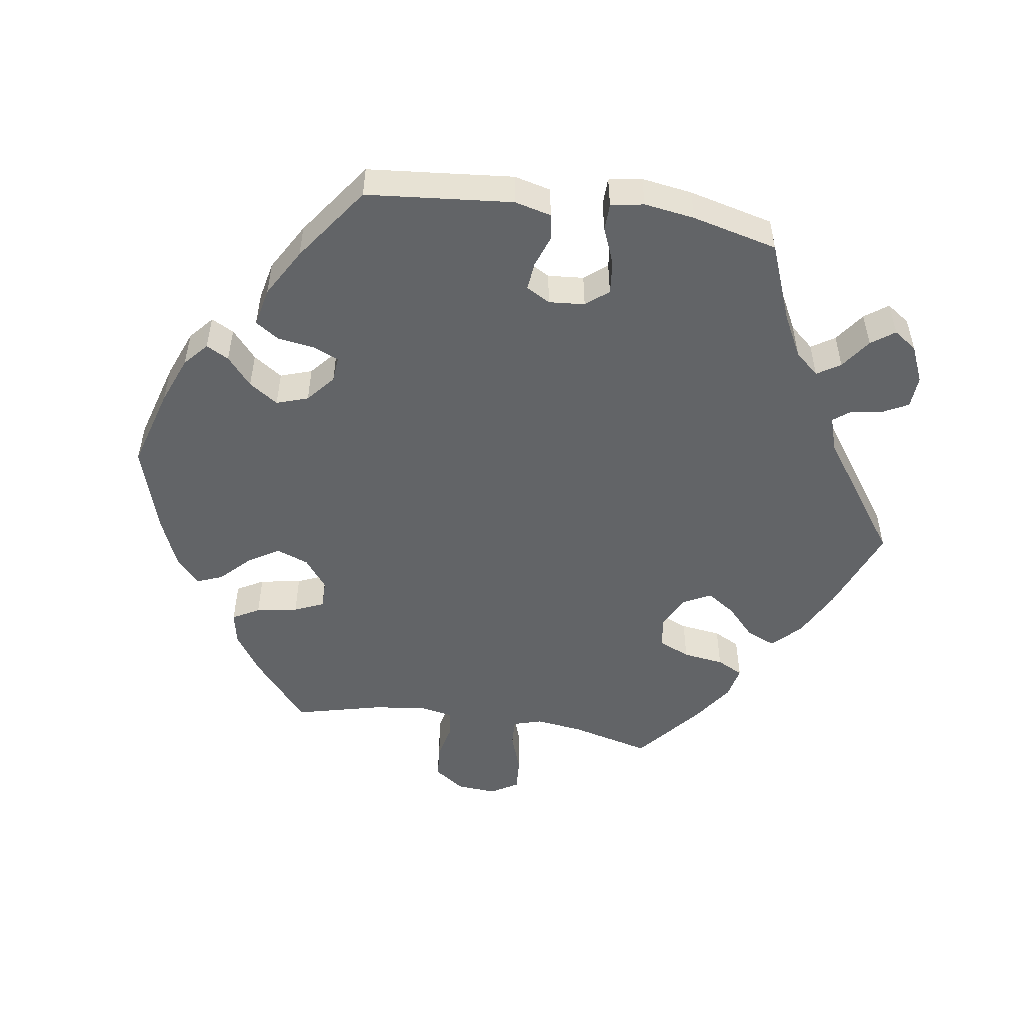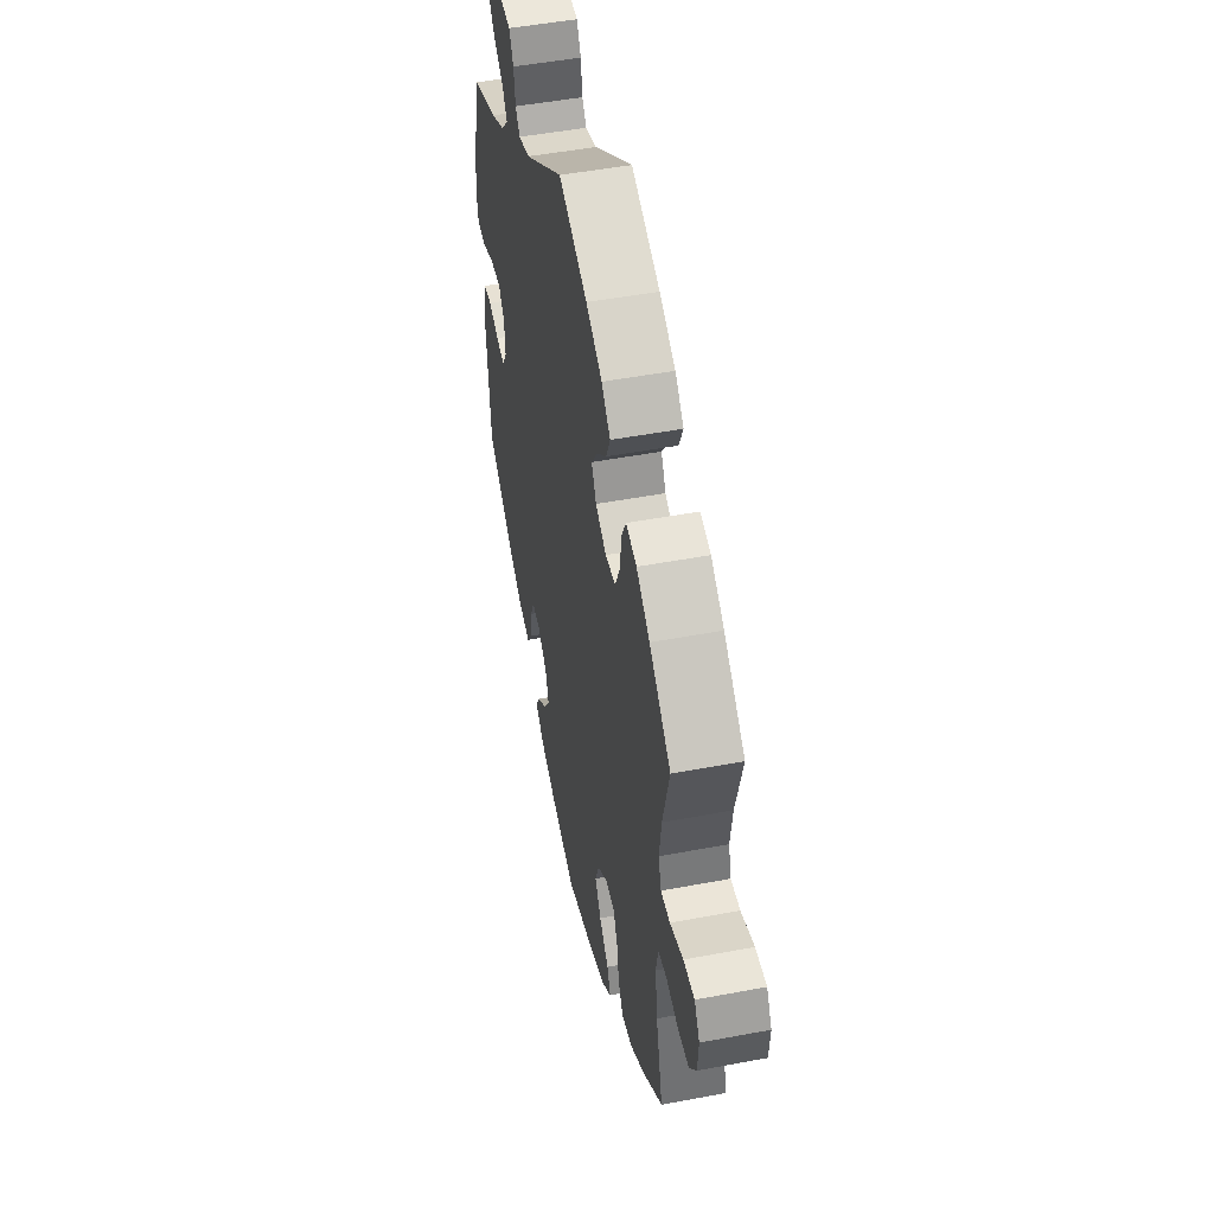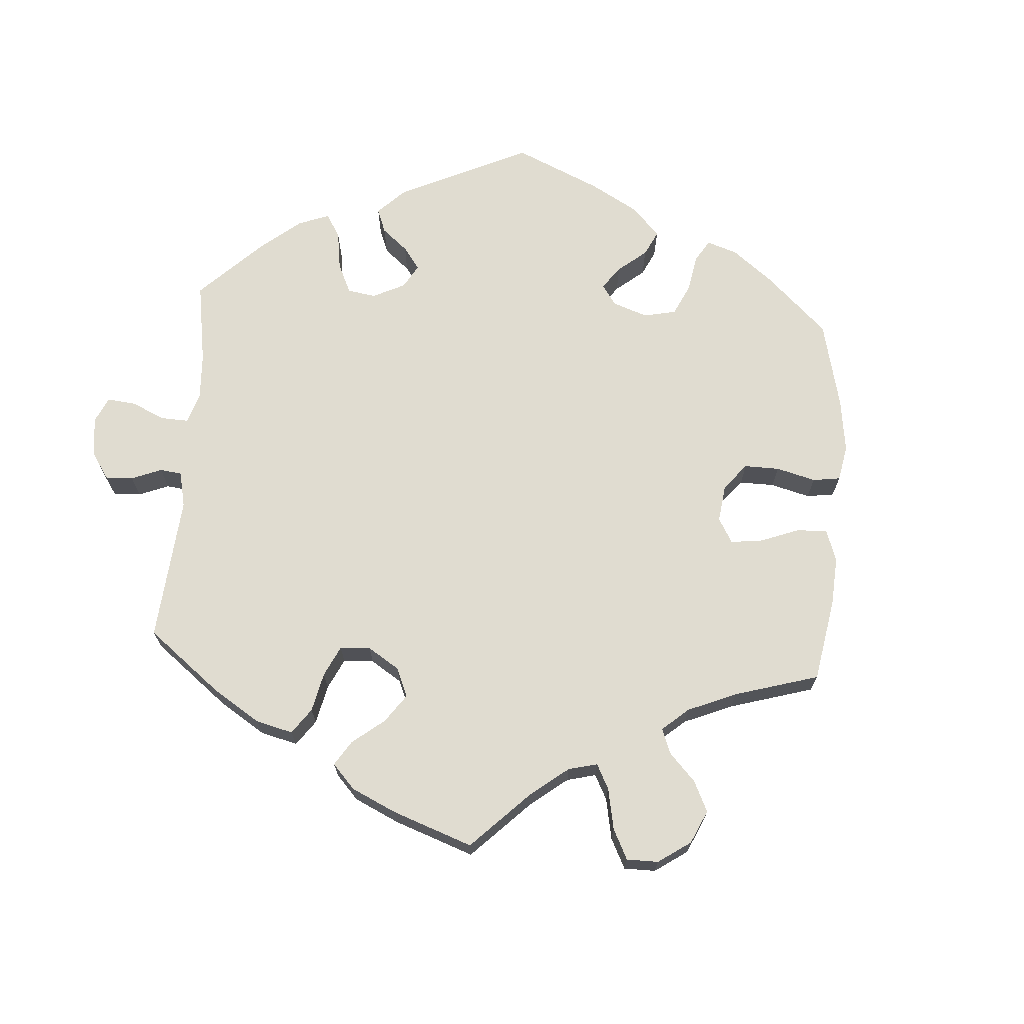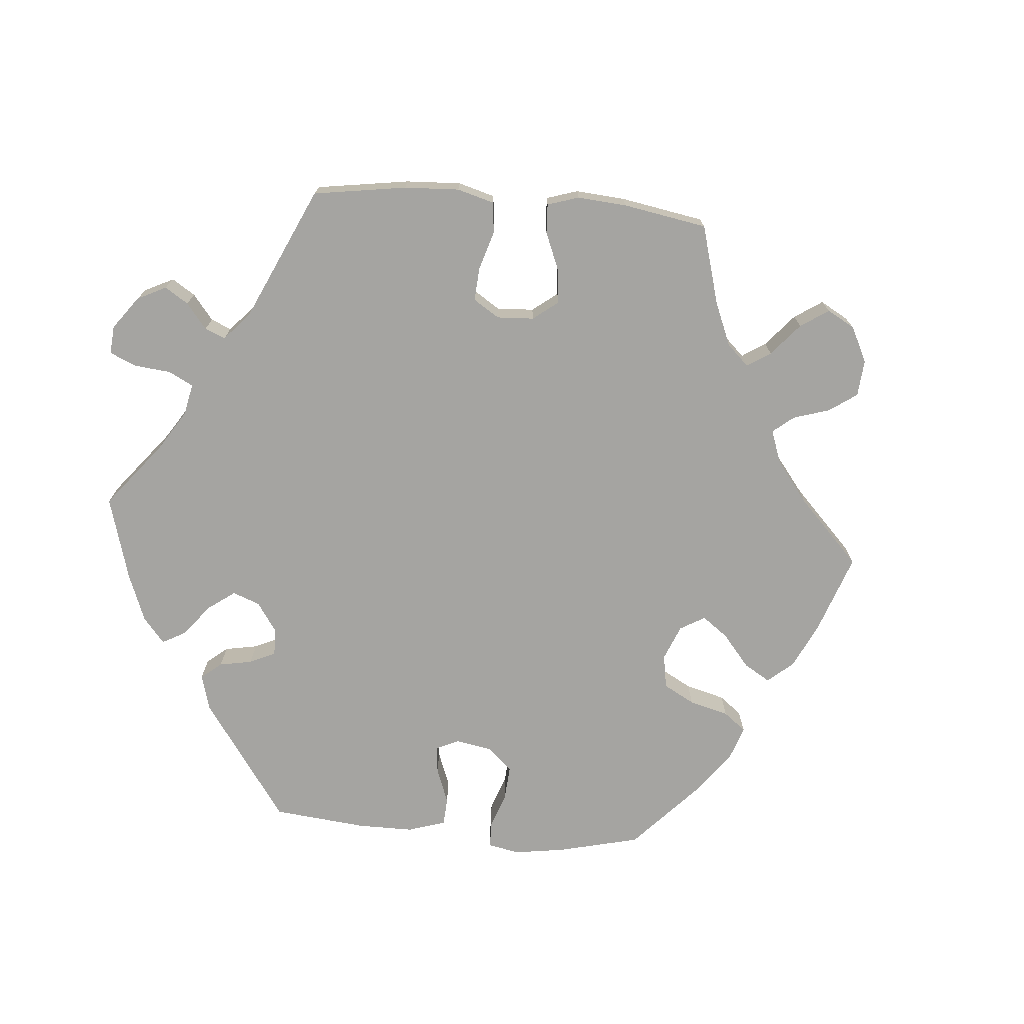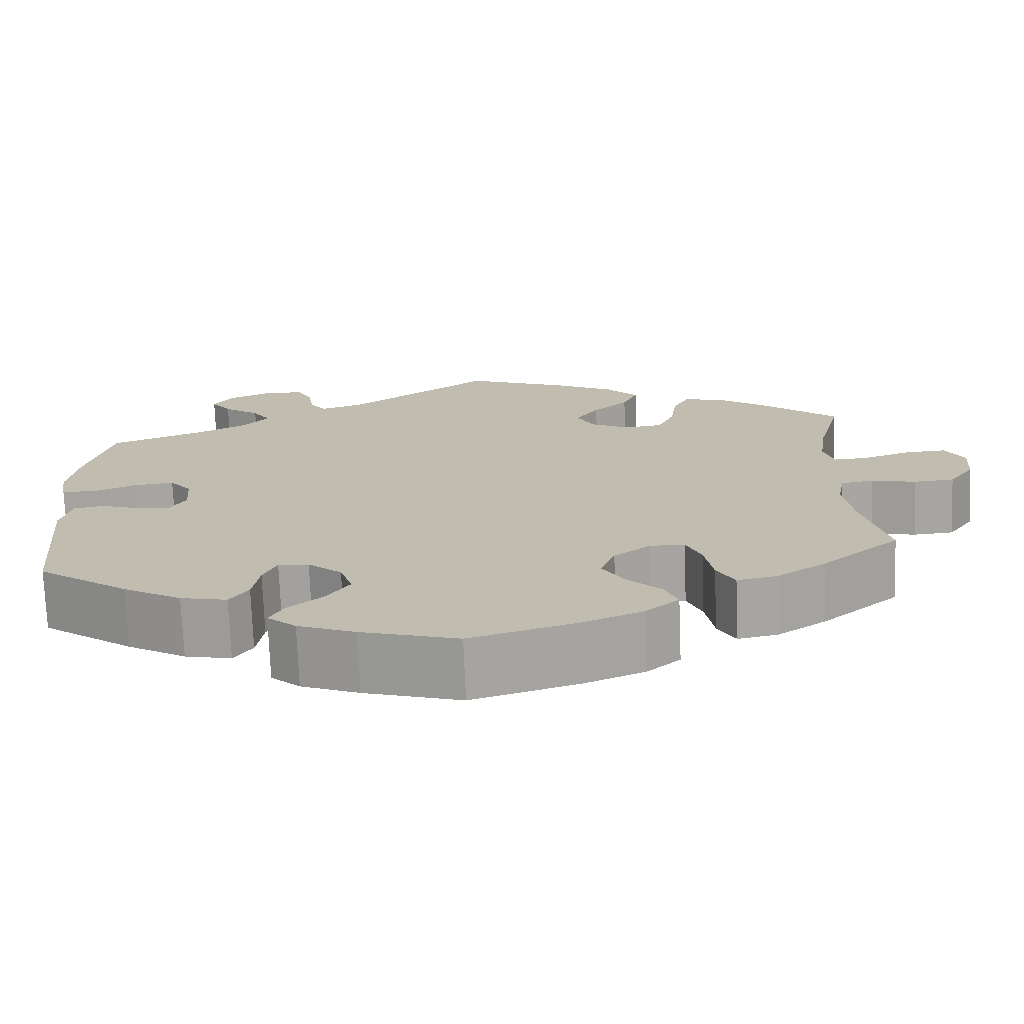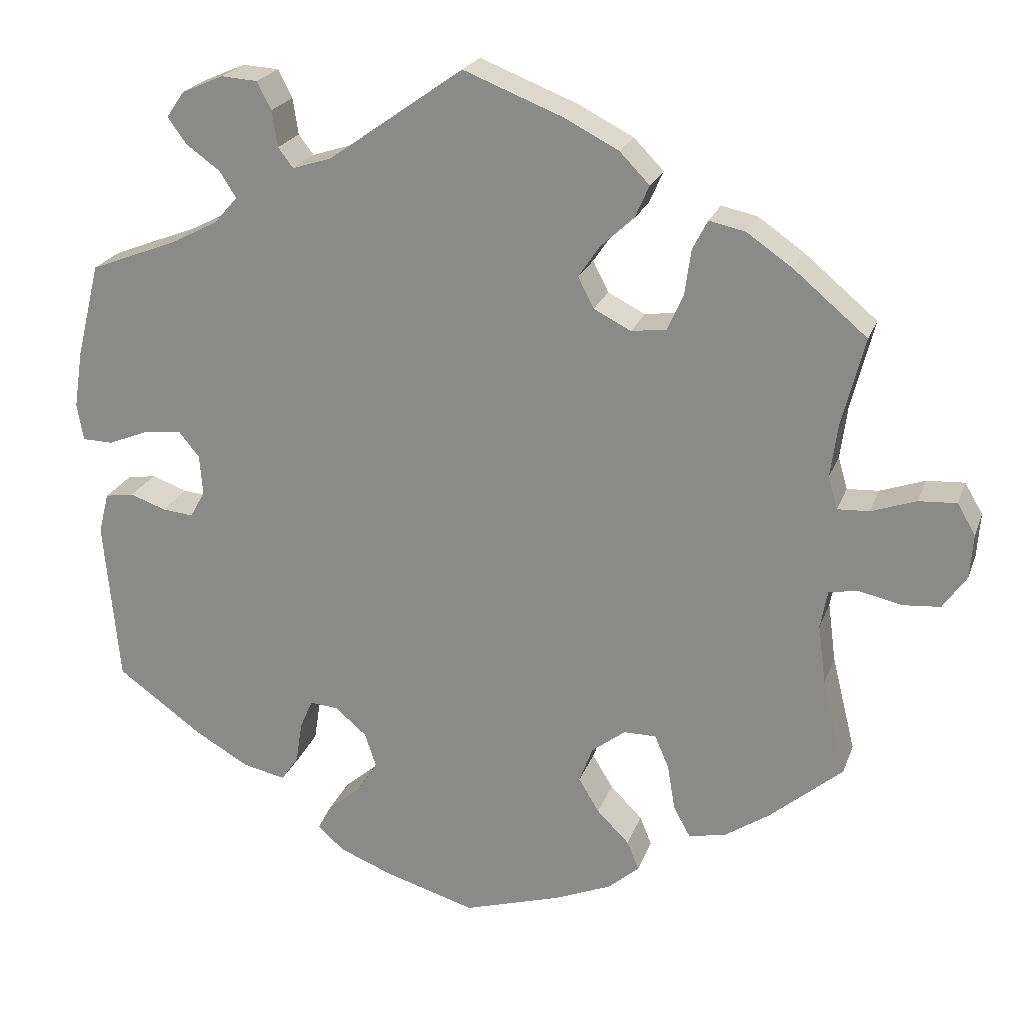
<metadata>
{"format":"obj","ext":"obj","renderer":"f3d","projection":"perspective","resolution":1024,"background":"white","views":[{"elev":-51.1,"azim":-98.5,"up":"+Y"},{"elev":49.4,"azim":78.2,"up":"+Z"},{"elev":69.5,"azim":63.9,"up":"+Y"},{"elev":-73.4,"azim":25.1,"up":"+Y"},{"elev":-73.3,"azim":2.2,"up":"+Z"},{"elev":22.3,"azim":16.9,"up":"+Z"}]}
</metadata>
<code>
v -0.519 0.07 -0.081
v -0.506 0.07 -0.029
v -0.469 0.07 -0.023
v -0.424 0.07 -0.039
v -0.384 0.07 -0.043
v -0.365 0.07 -0.009
v -0.369 0.07 0.042
v -0.395 0.07 0.074
v -0.443 0.07 0.069
v -0.495 0.07 0.048
v -0.534 0.07 0.049
v -0.542 0.07 0.096
v -0.531 0.07 0.168
v -0.501 0.07 0.289
v -0.39 0.07 0.332
v -0.33 0.07 0.363
v -0.3 0.07 0.397
v -0.321 0.07 0.43
v -0.364 0.07 0.461
v -0.388 0.07 0.494
v -0.365 0.07 0.527
v -0.312 0.07 0.55
v -0.266 0.07 0.547
v -0.248 0.07 0.512
v -0.241 0.07 0.466
v -0.222 0.07 0.441
v -0.172 0.07 0.457
v -0.001 0.07 0.578
v 0.124 0.07 0.529
v 0.194 0.07 0.493
v 0.232 0.07 0.454
v 0.214 0.07 0.413
v 0.172 0.07 0.374
v 0.145 0.07 0.334
v 0.165 0.07 0.295
v 0.212 0.07 0.271
v 0.257 0.07 0.277
v 0.277 0.07 0.322
v 0.285 0.07 0.38
v 0.304 0.07 0.417
v 0.35 0.07 0.407
v 0.408 0.07 0.367
v 0.501 0.07 0.289
v 0.472 0.07 0.176
v 0.463 0.07 0.109
v 0.475 0.07 0.068
v 0.515 0.07 0.07
v 0.572 0.07 0.09
v 0.62 0.07 0.093
v 0.643 0.07 0.054
v 0.639 0.07 -0.002
v 0.609 0.07 -0.045
v 0.561 0.07 -0.049
v 0.508 0.07 -0.037
v 0.47 0.07 -0.043
v 0.461 0.07 -0.092
v 0.471 0.07 -0.167
v 0.501 0.07 -0.289
v 0.409 0.07 -0.367
v 0.351 0.07 -0.406
v 0.304 0.07 -0.415
v 0.283 0.07 -0.377
v 0.273 0.07 -0.318
v 0.255 0.07 -0.276
v 0.214 0.07 -0.276
v 0.171 0.07 -0.309
v 0.154 0.07 -0.355
v 0.18 0.07 -0.398
v 0.221 0.07 -0.439
v 0.236 0.07 -0.476
v 0.197 0.07 -0.51
v 0.125 0.07 -0.54
v 0 0.07 -0.578
v -0.115 0.07 -0.544
v -0.183 0.07 -0.517
v -0.217 0.07 -0.487
v -0.2 0.07 -0.455
v -0.159 0.07 -0.42
v -0.131 0.07 -0.379
v -0.146 0.07 -0.334
v -0.186 0.07 -0.3
v -0.222 0.07 -0.297
v -0.238 0.07 -0.334
v -0.246 0.07 -0.386
v -0.268 0.07 -0.419
v -0.323 0.07 -0.407
v -0.392 0.07 -0.367
v -0.5 0.07 -0.289
v -0.519 0 -0.081
v -0.506 0 -0.029
v -0.469 0 -0.023
v -0.424 0 -0.039
v -0.384 0 -0.043
v -0.365 0 -0.009
v -0.369 0 0.042
v -0.395 0 0.074
v -0.443 0 0.069
v -0.495 0 0.048
v -0.534 0 0.049
v -0.542 0 0.096
v -0.531 0 0.168
v -0.501 0 0.289
v -0.39 0 0.332
v -0.33 0 0.363
v -0.3 0 0.397
v -0.321 0 0.43
v -0.364 0 0.461
v -0.388 0 0.494
v -0.365 0 0.527
v -0.312 0 0.55
v -0.266 0 0.547
v -0.248 0 0.512
v -0.241 0 0.466
v -0.222 0 0.441
v -0.172 0 0.457
v -0.001 0 0.578
v 0.124 0 0.529
v 0.194 0 0.493
v 0.232 0 0.454
v 0.214 0 0.413
v 0.172 0 0.374
v 0.145 0 0.334
v 0.165 0 0.295
v 0.212 0 0.271
v 0.257 0 0.277
v 0.277 0 0.322
v 0.285 0 0.38
v 0.304 0 0.417
v 0.35 0 0.407
v 0.408 0 0.367
v 0.501 0 0.289
v 0.472 0 0.176
v 0.463 0 0.109
v 0.475 0 0.068
v 0.515 0 0.07
v 0.572 0 0.09
v 0.62 0 0.093
v 0.643 0 0.054
v 0.639 0 -0.002
v 0.609 0 -0.045
v 0.561 0 -0.049
v 0.508 0 -0.037
v 0.47 0 -0.043
v 0.461 0 -0.092
v 0.471 0 -0.167
v 0.501 0 -0.289
v 0.409 0 -0.367
v 0.351 0 -0.406
v 0.304 0 -0.415
v 0.283 0 -0.377
v 0.273 0 -0.318
v 0.255 0 -0.276
v 0.214 0 -0.276
v 0.171 0 -0.309
v 0.154 0 -0.355
v 0.18 0 -0.398
v 0.221 0 -0.439
v 0.236 0 -0.476
v 0.197 0 -0.51
v 0.125 0 -0.54
v 0 0 -0.578
v -0.115 0 -0.544
v -0.183 0 -0.517
v -0.217 0 -0.487
v -0.2 0 -0.455
v -0.159 0 -0.42
v -0.131 0 -0.379
v -0.146 0 -0.334
v -0.186 0 -0.3
v -0.222 0 -0.297
v -0.238 0 -0.334
v -0.246 0 -0.386
v -0.268 0 -0.419
v -0.323 0 -0.407
v -0.392 0 -0.367
v -0.5 0 -0.289
f 83 84 85 86
f 82 83 86 87
f 75 76 77 78
f 75 78 79
f 74 75 79
f 73 74 79
f 72 73 79 80
f 68 69 70 71
f 67 68 71 72
f 60 61 62 63
f 60 63 64
f 57 58 59 60
f 56 57 60 64
f 55 56 64 65
f 51 52 53 54
f 51 54 55
f 50 51 55
f 47 48 49 50
f 46 47 50 55
f 45 46 55 65
f 41 42 43 44
f 38 39 40 41
f 37 38 41 44
f 36 37 44 45
f 30 31 32 33
f 30 33 34
f 27 28 29 30
f 26 27 30 34
f 22 23 24 25
f 22 25 26
f 21 22 26
f 18 19 20 21
f 17 18 21 26
f 16 17 26 34
f 12 13 14 15
f 9 10 11 12
f 8 9 12 15
f 7 8 15 16
f 1 2 3 4
f 1 4 5
f 82 87 88 1
f 67 72 80 81
f 66 67 81
f 35 36 45 65
f 6 7 16 34
f 5 6 34 35
f 81 82 1 5
f 65 66 81
f 5 35 65 81
f 174 173 172 171
f 175 174 171 170
f 166 165 164 163
f 167 166 163
f 167 163 162
f 167 162 161
f 168 167 161 160
f 159 158 157 156
f 160 159 156 155
f 151 150 149 148
f 152 151 148
f 148 147 146 145
f 152 148 145 144
f 153 152 144 143
f 142 141 140 139
f 143 142 139
f 143 139 138
f 138 137 136 135
f 143 138 135 134
f 153 143 134 133
f 132 131 130 129
f 129 128 127 126
f 132 129 126 125
f 133 132 125 124
f 121 120 119 118
f 122 121 118
f 118 117 116 115
f 122 118 115 114
f 113 112 111 110
f 114 113 110
f 114 110 109
f 109 108 107 106
f 114 109 106 105
f 122 114 105 104
f 103 102 101 100
f 100 99 98 97
f 103 100 97 96
f 104 103 96 95
f 92 91 90 89
f 93 92 89
f 89 176 175 170
f 169 168 160 155
f 169 155 154
f 153 133 124 123
f 122 104 95 94
f 123 122 94 93
f 93 89 170 169
f 169 154 153
f 169 153 123 93
f 1 89 90 2
f 2 90 91 3
f 3 91 92 4
f 4 92 93 5
f 5 93 94 6
f 6 94 95 7
f 7 95 96 8
f 8 96 97 9
f 9 97 98 10
f 10 98 99 11
f 11 99 100 12
f 12 100 101 13
f 13 101 102 14
f 14 102 103 15
f 15 103 104 16
f 16 104 105 17
f 17 105 106 18
f 18 106 107 19
f 19 107 108 20
f 20 108 109 21
f 21 109 110 22
f 22 110 111 23
f 23 111 112 24
f 24 112 113 25
f 25 113 114 26
f 26 114 115 27
f 27 115 116 28
f 28 116 117 29
f 29 117 118 30
f 30 118 119 31
f 31 119 120 32
f 32 120 121 33
f 33 121 122 34
f 34 122 123 35
f 35 123 124 36
f 36 124 125 37
f 37 125 126 38
f 38 126 127 39
f 39 127 128 40
f 40 128 129 41
f 41 129 130 42
f 42 130 131 43
f 43 131 132 44
f 44 132 133 45
f 45 133 134 46
f 46 134 135 47
f 47 135 136 48
f 48 136 137 49
f 49 137 138 50
f 50 138 139 51
f 51 139 140 52
f 52 140 141 53
f 53 141 142 54
f 54 142 143 55
f 55 143 144 56
f 56 144 145 57
f 57 145 146 58
f 58 146 147 59
f 59 147 148 60
f 60 148 149 61
f 61 149 150 62
f 62 150 151 63
f 63 151 152 64
f 64 152 153 65
f 65 153 154 66
f 66 154 155 67
f 67 155 156 68
f 68 156 157 69
f 69 157 158 70
f 70 158 159 71
f 71 159 160 72
f 72 160 161 73
f 73 161 162 74
f 74 162 163 75
f 75 163 164 76
f 76 164 165 77
f 77 165 166 78
f 78 166 167 79
f 79 167 168 80
f 80 168 169 81
f 81 169 170 82
f 82 170 171 83
f 83 171 172 84
f 84 172 173 85
f 85 173 174 86
f 86 174 175 87
f 87 175 176 88
f 88 176 89 1

</code>
